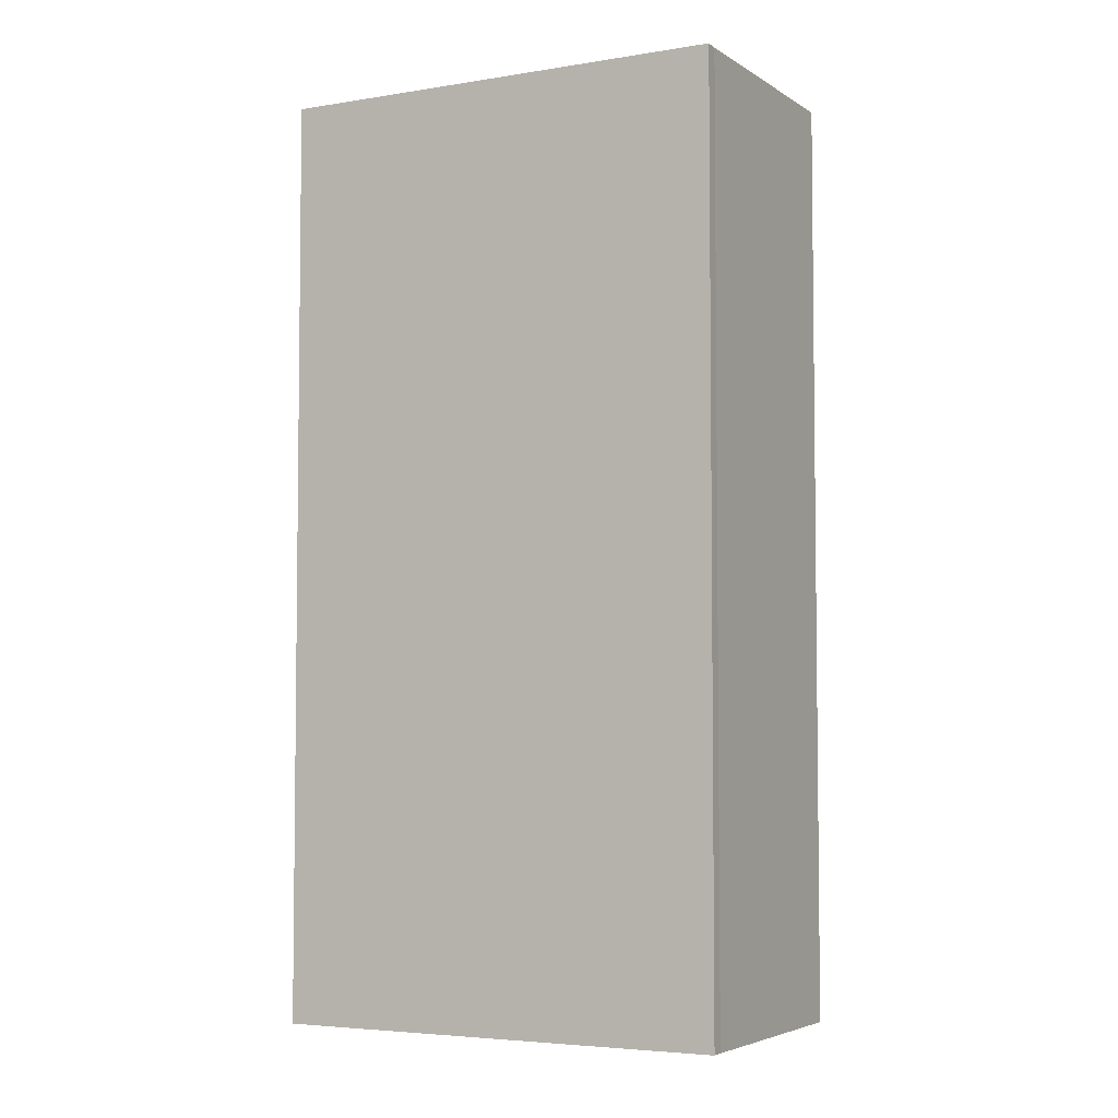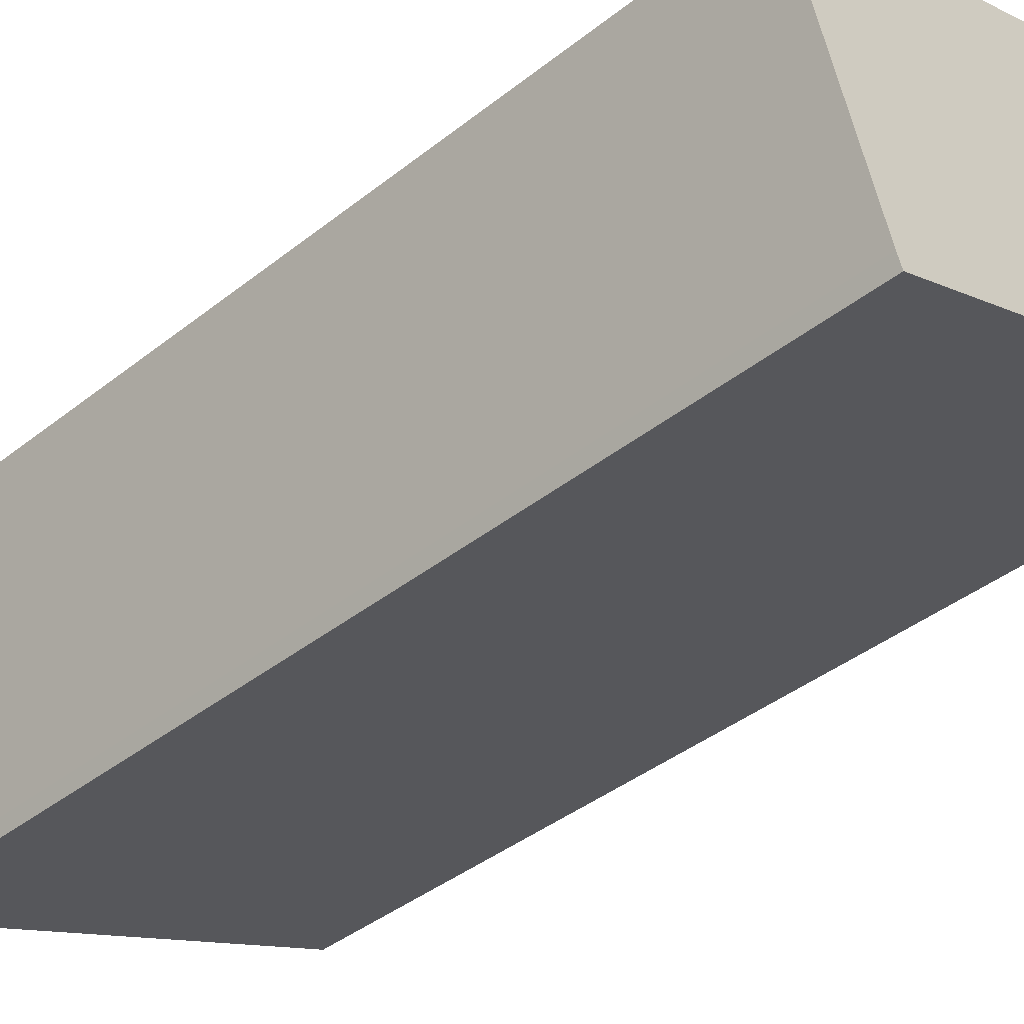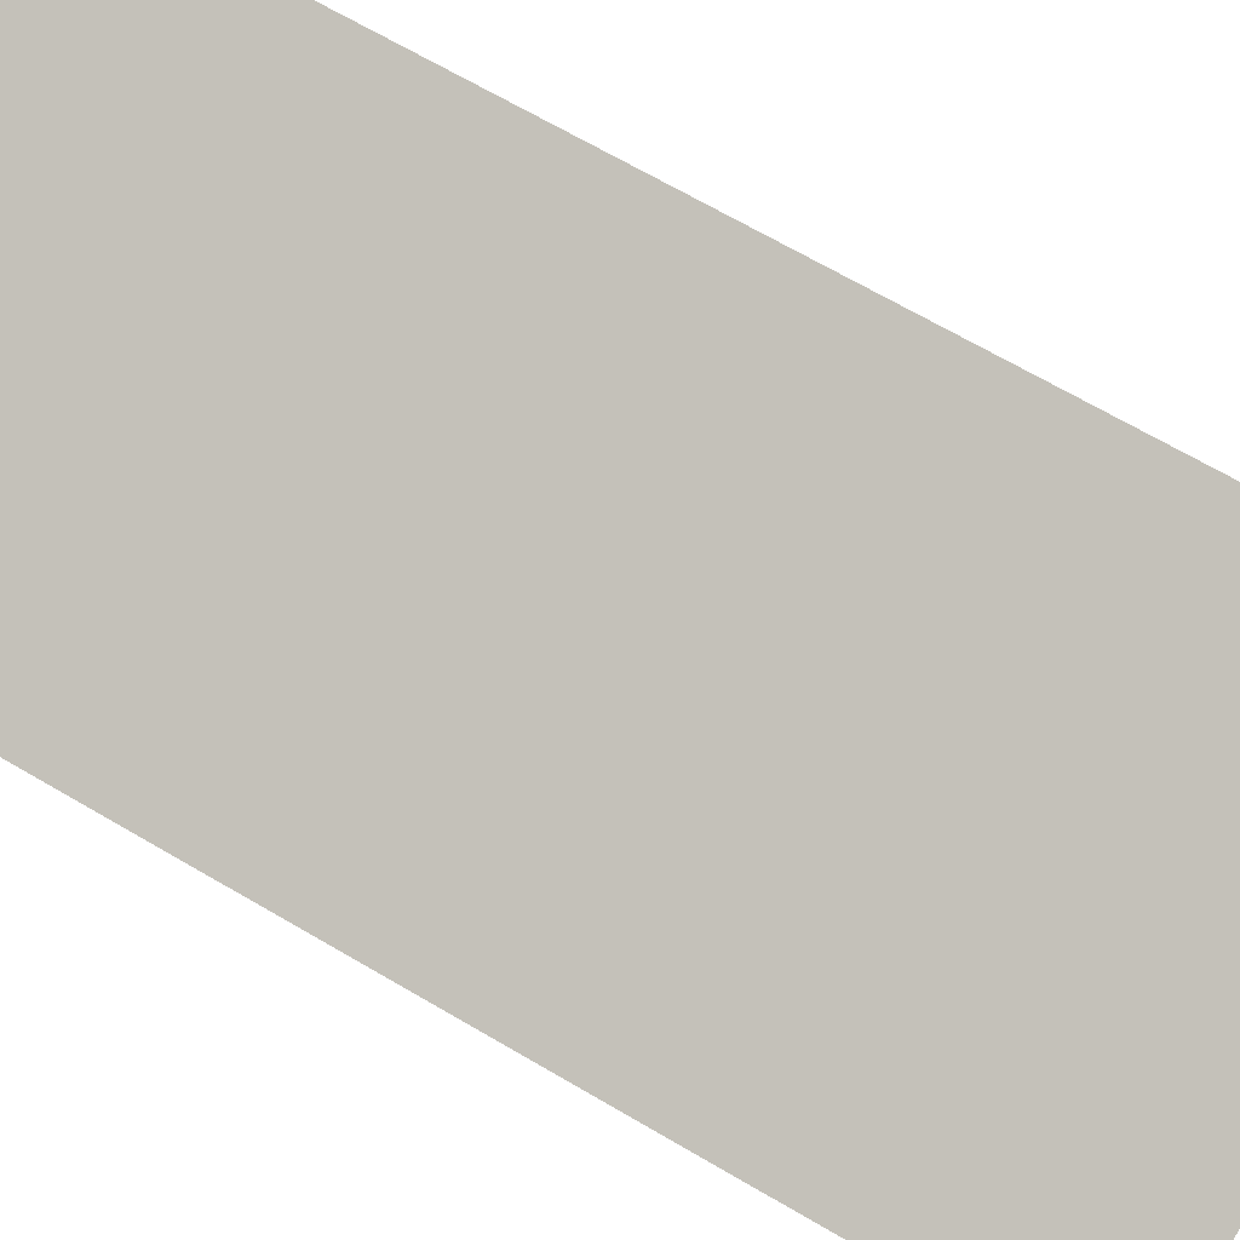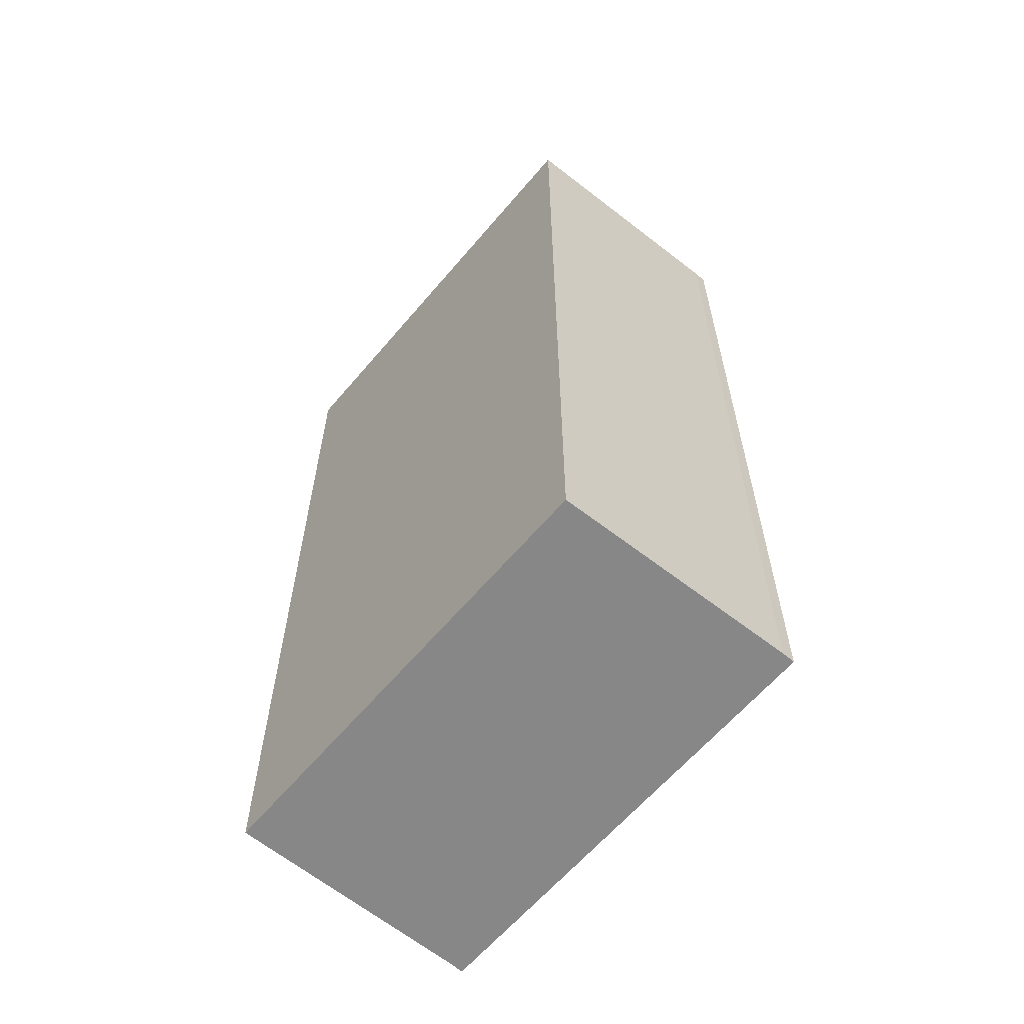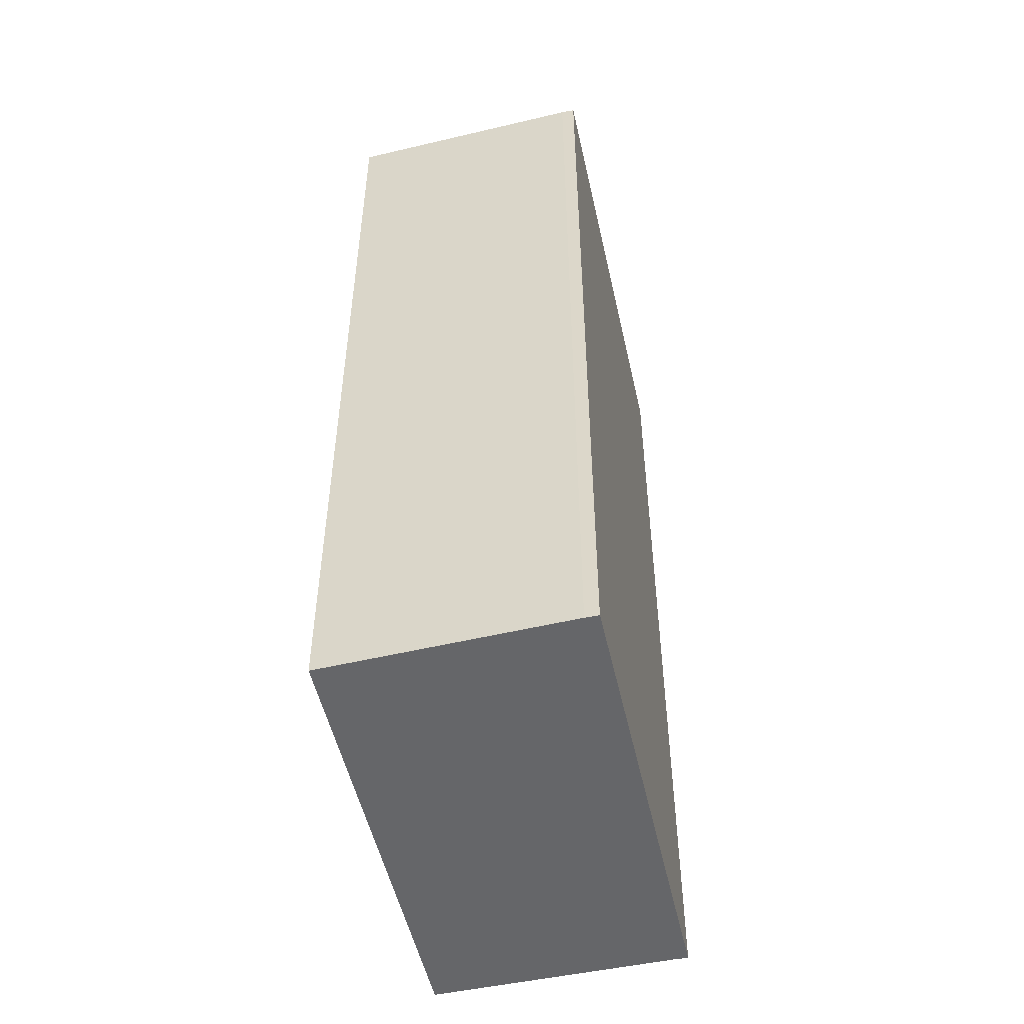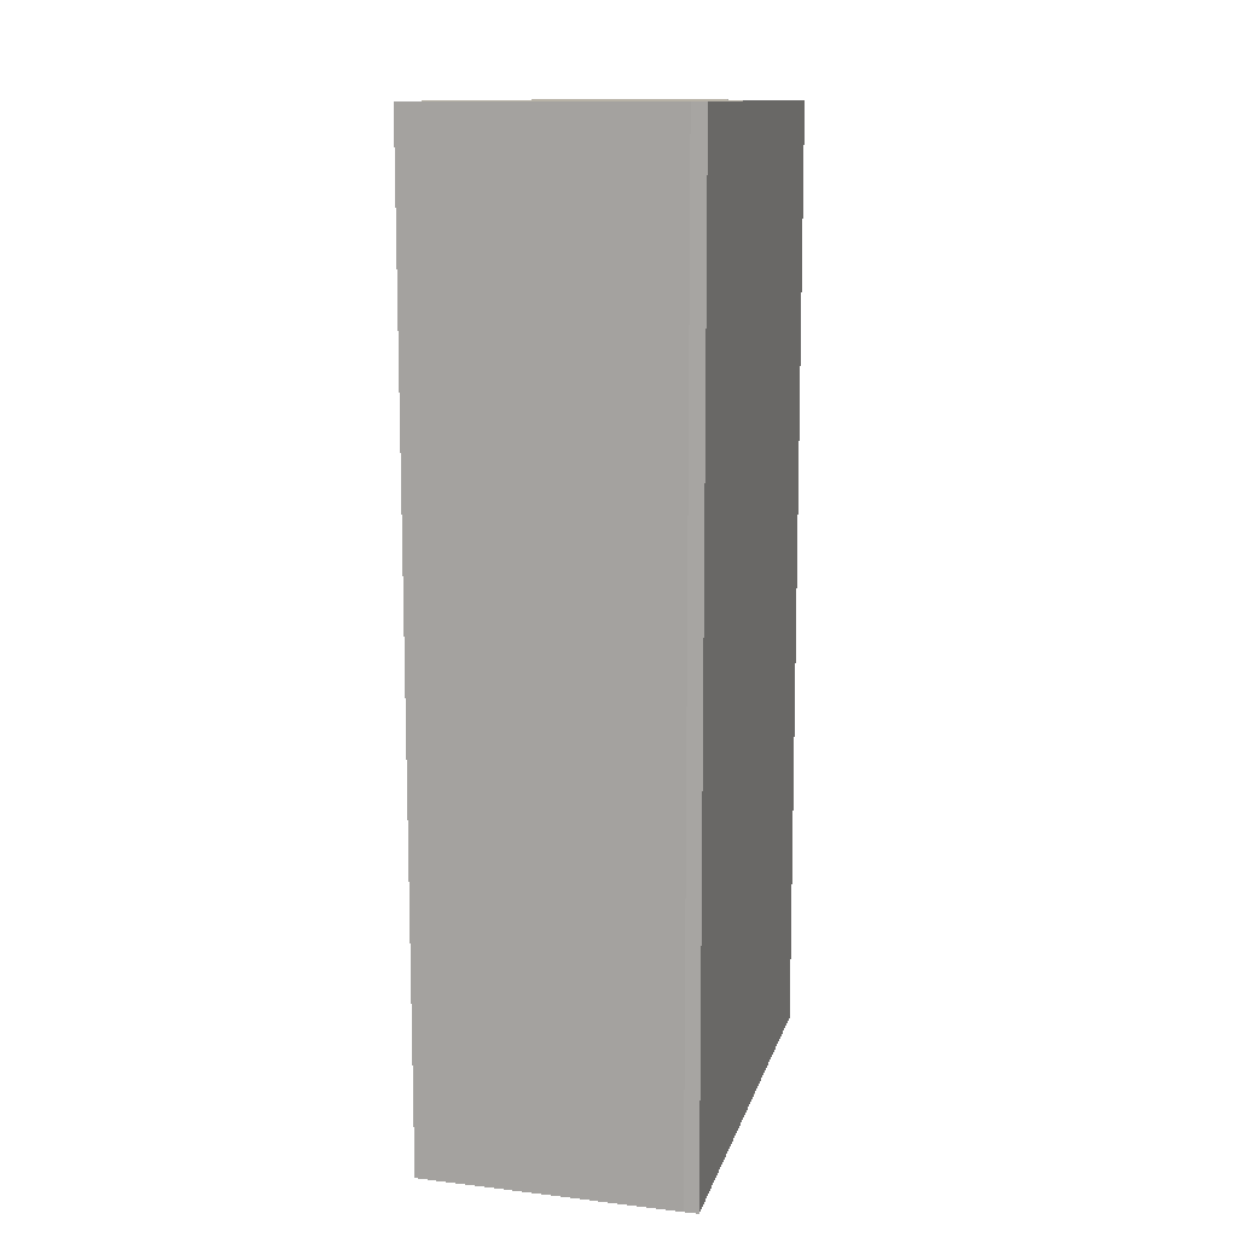
<metadata>
{"format":"obj","ext":"obj","renderer":"f3d","projection":"perspective","resolution":1024,"background":"white","views":[{"elev":-4.6,"azim":-130.7,"up":"+Y"},{"elev":-40.1,"azim":134.3,"up":"+Z"},{"elev":69.4,"azim":120.2,"up":"+Z"},{"elev":-62.3,"azim":71.2,"up":"+Y"},{"elev":-51.8,"azim":123.9,"up":"+Y"},{"elev":12.4,"azim":125.1,"up":"+Y"}]}
</metadata>
<code>
v  0.1 16.59 0.23
v  6.242 16.59 -2.447
v  0 16.59 1.016e-15
v  1.645 16.59 4.288
v  6.242 16.59 2.496
v  7.615 16.59 -2.985
v  7.706 16.59 -2.76
v  9.162 16.59 1.357
v  1.645 -2.626e-16 4.288
v  9.162 -8.309e-17 1.357
v  6.242 -1.528e-16 2.496
v  7.706 1.69e-16 -2.76
v  7.615 1.828e-16 -2.985
v  0 0 0
v  6.242 1.498e-16 -2.447
v  0.1 -1.408e-17 0.23
g defaultobject
f 1 2 3
f 2 1 4
f 2 4 5
f 2 5 6
f 6 5 7
f 7 5 8
f 9 5 4
f 5 9 8
f 8 9 10
f 10 9 11
f 10 7 8
f 7 10 12
f 12 6 7
f 6 12 13
f 13 2 6
f 2 13 3
f 3 13 14
f 14 13 15
f 16 4 1
f 4 16 9
f 14 1 3
f 1 14 16
f 11 12 10
f 12 11 9
f 12 9 13
f 13 9 15
f 15 9 16
f 15 16 14

</code>
